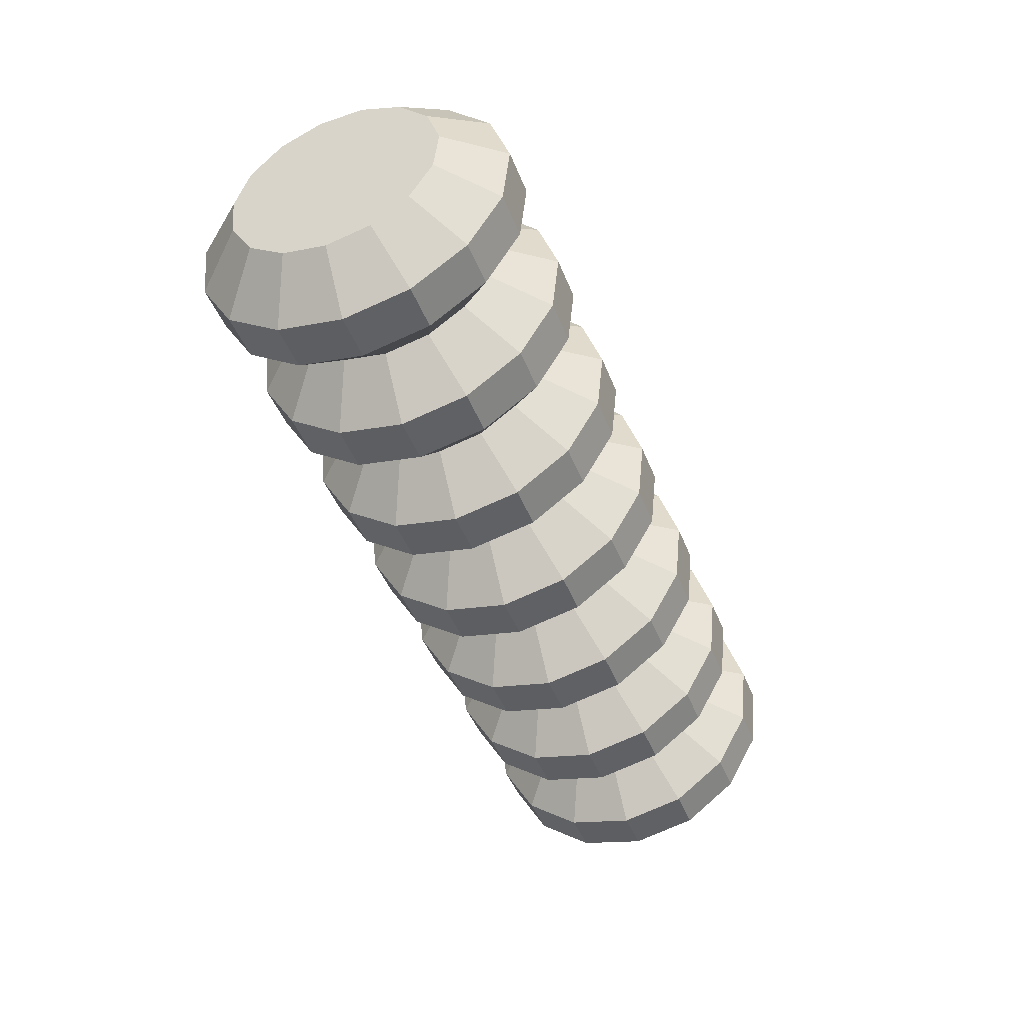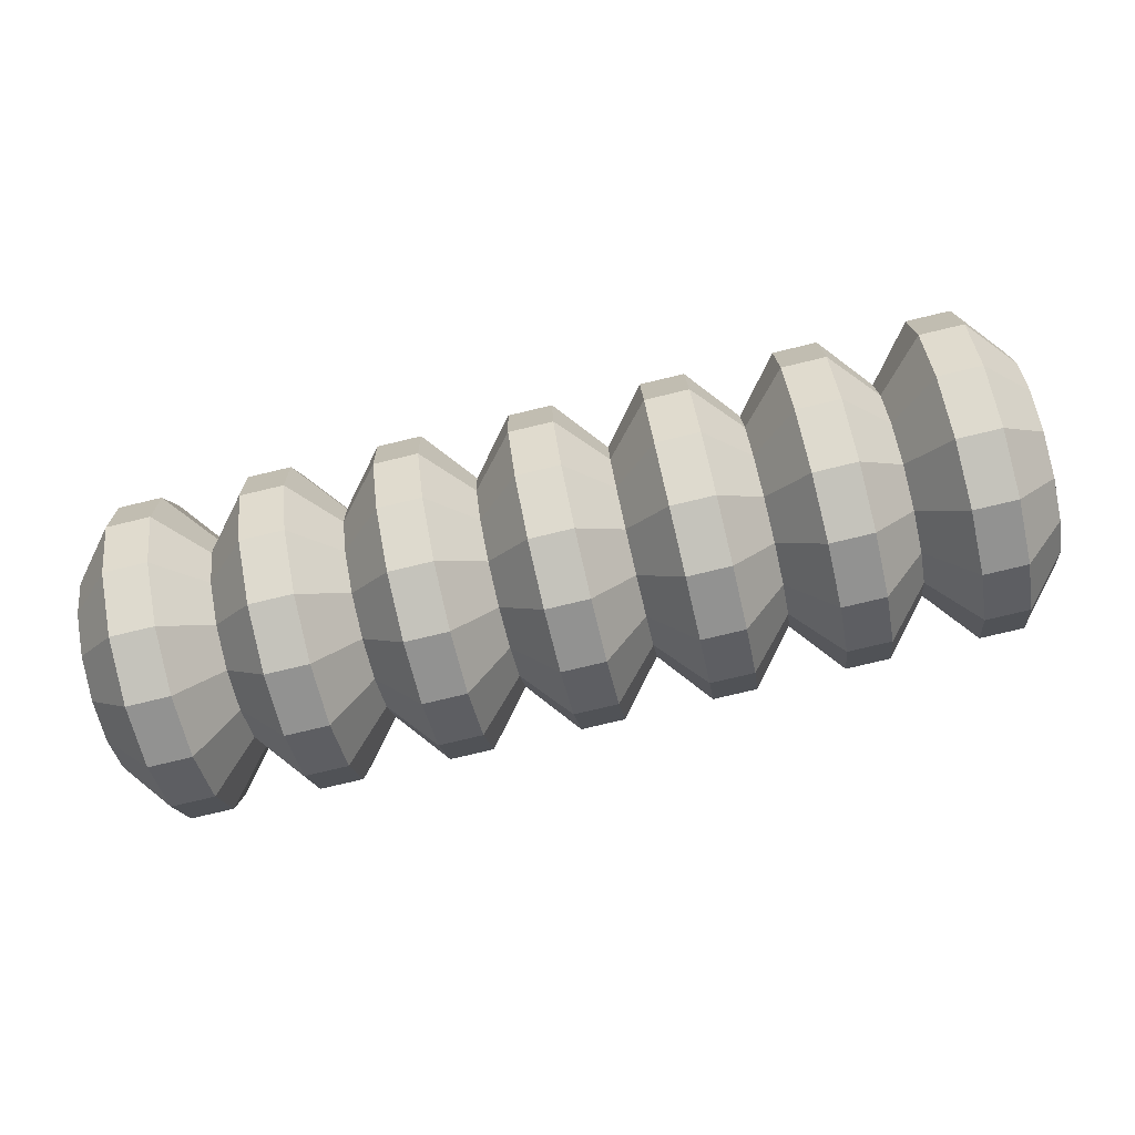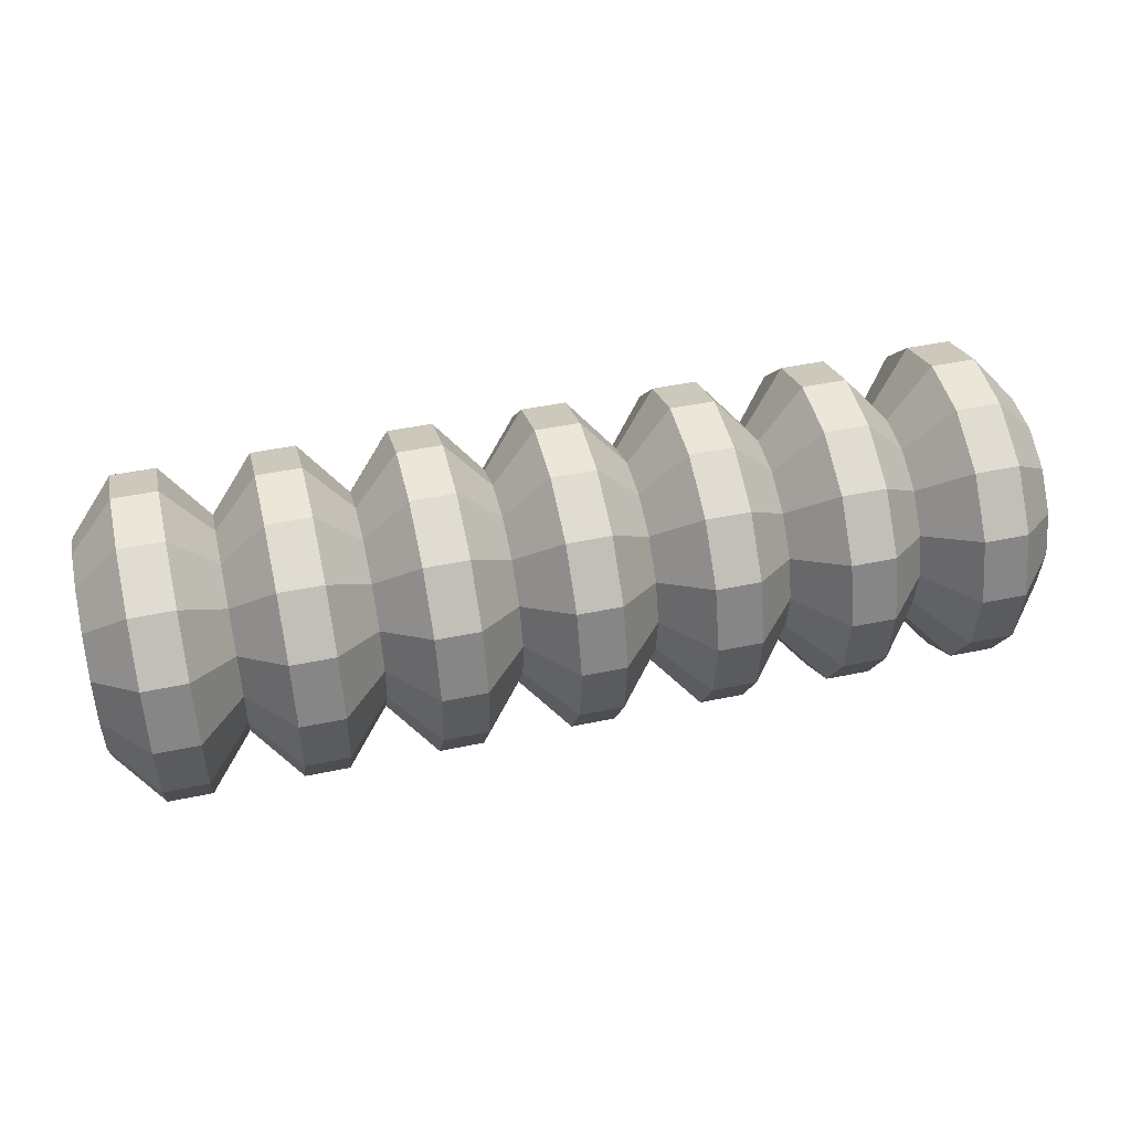
<metadata>
{"format":"obj","ext":"obj","renderer":"f3d","projection":"perspective","resolution":1024,"background":"white","views":[{"elev":-45.6,"azim":-69.1,"up":"+Z"},{"elev":-77.7,"azim":-166.6,"up":"+Z"},{"elev":46.6,"azim":166.6,"up":"+Z"}]}
</metadata>
<code>
v -5.25 0 0
v -5.25 0 -1.2
v -5.25 0.4881 -1.096
v -5.25 0.8918 -0.803
v -5.25 1.141 -0.3708
v -5.25 1.193 0.1254
v -5.25 1.039 0.6
v -5.25 0.7053 0.9708
v -5.25 0.2495 1.174
v -5.25 -0.2495 1.174
v -5.25 -0.7053 0.9708
v -5.25 -1.039 0.6
v -5.25 -1.193 0.1254
v -5.25 -1.141 -0.3708
v -5.25 -0.8918 -0.803
v -5.25 -0.4881 -1.096
v -4.75 0 -1.8
v -4.75 0.7321 -1.644
v -4.75 1.338 -1.204
v -4.75 1.712 -0.5562
v -4.75 1.79 0.1882
v -4.75 1.559 0.9
v -4.75 1.058 1.456
v -4.75 0.3742 1.761
v -4.75 -0.3742 1.761
v -4.75 -1.058 1.456
v -4.75 -1.559 0.9
v -4.75 -1.79 0.1882
v -4.75 -1.712 -0.5562
v -4.75 -1.338 -1.204
v -4.75 -0.7321 -1.644
v -4.25 0 -1.8
v -4.25 0.7321 -1.644
v -4.25 1.338 -1.204
v -4.25 1.712 -0.5562
v -4.25 1.79 0.1882
v -4.25 1.559 0.9
v -4.25 1.058 1.456
v -4.25 0.3742 1.761
v -4.25 -0.3742 1.761
v -4.25 -1.058 1.456
v -4.25 -1.559 0.9
v -4.25 -1.79 0.1882
v -4.25 -1.712 -0.5562
v -4.25 -1.338 -1.204
v -4.25 -0.7321 -1.644
v -3.75 0 -1.2
v -3.75 0.4881 -1.096
v -3.75 0.8918 -0.803
v -3.75 1.141 -0.3708
v -3.75 1.193 0.1254
v -3.75 1.039 0.6
v -3.75 0.7053 0.9708
v -3.75 0.2495 1.174
v -3.75 -0.2495 1.174
v -3.75 -0.7053 0.9708
v -3.75 -1.039 0.6
v -3.75 -1.193 0.1254
v -3.75 -1.141 -0.3708
v -3.75 -0.8918 -0.803
v -3.75 -0.4881 -1.096
v -3.25 0 -1.8
v -3.25 0.7321 -1.644
v -3.25 1.338 -1.204
v -3.25 1.712 -0.5562
v -3.25 1.79 0.1882
v -3.25 1.559 0.9
v -3.25 1.058 1.456
v -3.25 0.3742 1.761
v -3.25 -0.3742 1.761
v -3.25 -1.058 1.456
v -3.25 -1.559 0.9
v -3.25 -1.79 0.1882
v -3.25 -1.712 -0.5562
v -3.25 -1.338 -1.204
v -3.25 -0.7321 -1.644
v -2.75 0 -1.8
v -2.75 0.7321 -1.644
v -2.75 1.338 -1.204
v -2.75 1.712 -0.5562
v -2.75 1.79 0.1882
v -2.75 1.559 0.9
v -2.75 1.058 1.456
v -2.75 0.3742 1.761
v -2.75 -0.3742 1.761
v -2.75 -1.058 1.456
v -2.75 -1.559 0.9
v -2.75 -1.79 0.1882
v -2.75 -1.712 -0.5562
v -2.75 -1.338 -1.204
v -2.75 -0.7321 -1.644
v -2.25 0 -1.2
v -2.25 0.4881 -1.096
v -2.25 0.8918 -0.803
v -2.25 1.141 -0.3708
v -2.25 1.193 0.1254
v -2.25 1.039 0.6
v -2.25 0.7053 0.9708
v -2.25 0.2495 1.174
v -2.25 -0.2495 1.174
v -2.25 -0.7053 0.9708
v -2.25 -1.039 0.6
v -2.25 -1.193 0.1254
v -2.25 -1.141 -0.3708
v -2.25 -0.8918 -0.803
v -2.25 -0.4881 -1.096
v -1.75 0 -1.8
v -1.75 0.7321 -1.644
v -1.75 1.338 -1.204
v -1.75 1.712 -0.5562
v -1.75 1.79 0.1882
v -1.75 1.559 0.9
v -1.75 1.058 1.456
v -1.75 0.3742 1.761
v -1.75 -0.3742 1.761
v -1.75 -1.058 1.456
v -1.75 -1.559 0.9
v -1.75 -1.79 0.1882
v -1.75 -1.712 -0.5562
v -1.75 -1.338 -1.204
v -1.75 -0.7321 -1.644
v -1.25 0 -1.8
v -1.25 0.7321 -1.644
v -1.25 1.338 -1.204
v -1.25 1.712 -0.5562
v -1.25 1.79 0.1882
v -1.25 1.559 0.9
v -1.25 1.058 1.456
v -1.25 0.3742 1.761
v -1.25 -0.3742 1.761
v -1.25 -1.058 1.456
v -1.25 -1.559 0.9
v -1.25 -1.79 0.1882
v -1.25 -1.712 -0.5562
v -1.25 -1.338 -1.204
v -1.25 -0.7321 -1.644
v -0.75 0 -1.2
v -0.75 0.4881 -1.096
v -0.75 0.8918 -0.803
v -0.75 1.141 -0.3708
v -0.75 1.193 0.1254
v -0.75 1.039 0.6
v -0.75 0.7053 0.9708
v -0.75 0.2495 1.174
v -0.75 -0.2495 1.174
v -0.75 -0.7053 0.9708
v -0.75 -1.039 0.6
v -0.75 -1.193 0.1254
v -0.75 -1.141 -0.3708
v -0.75 -0.8918 -0.803
v -0.75 -0.4881 -1.096
v -0.25 0 -1.8
v -0.25 0.7321 -1.644
v -0.25 1.338 -1.204
v -0.25 1.712 -0.5562
v -0.25 1.79 0.1882
v -0.25 1.559 0.9
v -0.25 1.058 1.456
v -0.25 0.3742 1.761
v -0.25 -0.3742 1.761
v -0.25 -1.058 1.456
v -0.25 -1.559 0.9
v -0.25 -1.79 0.1882
v -0.25 -1.712 -0.5562
v -0.25 -1.338 -1.204
v -0.25 -0.7321 -1.644
v 0.25 0 -1.8
v 0.25 0.7321 -1.644
v 0.25 1.338 -1.204
v 0.25 1.712 -0.5562
v 0.25 1.79 0.1882
v 0.25 1.559 0.9
v 0.25 1.058 1.456
v 0.25 0.3742 1.761
v 0.25 -0.3742 1.761
v 0.25 -1.058 1.456
v 0.25 -1.559 0.9
v 0.25 -1.79 0.1882
v 0.25 -1.712 -0.5562
v 0.25 -1.338 -1.204
v 0.25 -0.7321 -1.644
v 0.75 0 -1.2
v 0.75 0.4881 -1.096
v 0.75 0.8918 -0.803
v 0.75 1.141 -0.3708
v 0.75 1.193 0.1254
v 0.75 1.039 0.6
v 0.75 0.7053 0.9708
v 0.75 0.2495 1.174
v 0.75 -0.2495 1.174
v 0.75 -0.7053 0.9708
v 0.75 -1.039 0.6
v 0.75 -1.193 0.1254
v 0.75 -1.141 -0.3708
v 0.75 -0.8918 -0.803
v 0.75 -0.4881 -1.096
v 1.25 0 -1.8
v 1.25 0.7321 -1.644
v 1.25 1.338 -1.204
v 1.25 1.712 -0.5562
v 1.25 1.79 0.1882
v 1.25 1.559 0.9
v 1.25 1.058 1.456
v 1.25 0.3742 1.761
v 1.25 -0.3742 1.761
v 1.25 -1.058 1.456
v 1.25 -1.559 0.9
v 1.25 -1.79 0.1882
v 1.25 -1.712 -0.5562
v 1.25 -1.338 -1.204
v 1.25 -0.7321 -1.644
v 1.75 0 -1.8
v 1.75 0.7321 -1.644
v 1.75 1.338 -1.204
v 1.75 1.712 -0.5562
v 1.75 1.79 0.1882
v 1.75 1.559 0.9
v 1.75 1.058 1.456
v 1.75 0.3742 1.761
v 1.75 -0.3742 1.761
v 1.75 -1.058 1.456
v 1.75 -1.559 0.9
v 1.75 -1.79 0.1882
v 1.75 -1.712 -0.5562
v 1.75 -1.338 -1.204
v 1.75 -0.7321 -1.644
v 2.25 0 -1.2
v 2.25 0.4881 -1.096
v 2.25 0.8918 -0.803
v 2.25 1.141 -0.3708
v 2.25 1.193 0.1254
v 2.25 1.039 0.6
v 2.25 0.7053 0.9708
v 2.25 0.2495 1.174
v 2.25 -0.2495 1.174
v 2.25 -0.7053 0.9708
v 2.25 -1.039 0.6
v 2.25 -1.193 0.1254
v 2.25 -1.141 -0.3708
v 2.25 -0.8918 -0.803
v 2.25 -0.4881 -1.096
v 2.75 0 -1.8
v 2.75 0.7321 -1.644
v 2.75 1.338 -1.204
v 2.75 1.712 -0.5562
v 2.75 1.79 0.1882
v 2.75 1.559 0.9
v 2.75 1.058 1.456
v 2.75 0.3742 1.761
v 2.75 -0.3742 1.761
v 2.75 -1.058 1.456
v 2.75 -1.559 0.9
v 2.75 -1.79 0.1882
v 2.75 -1.712 -0.5562
v 2.75 -1.338 -1.204
v 2.75 -0.7321 -1.644
v 3.25 0 -1.8
v 3.25 0.7321 -1.644
v 3.25 1.338 -1.204
v 3.25 1.712 -0.5562
v 3.25 1.79 0.1882
v 3.25 1.559 0.9
v 3.25 1.058 1.456
v 3.25 0.3742 1.761
v 3.25 -0.3742 1.761
v 3.25 -1.058 1.456
v 3.25 -1.559 0.9
v 3.25 -1.79 0.1882
v 3.25 -1.712 -0.5562
v 3.25 -1.338 -1.204
v 3.25 -0.7321 -1.644
v 3.75 0 -1.2
v 3.75 0.4881 -1.096
v 3.75 0.8918 -0.803
v 3.75 1.141 -0.3708
v 3.75 1.193 0.1254
v 3.75 1.039 0.6
v 3.75 0.7053 0.9708
v 3.75 0.2495 1.174
v 3.75 -0.2495 1.174
v 3.75 -0.7053 0.9708
v 3.75 -1.039 0.6
v 3.75 -1.193 0.1254
v 3.75 -1.141 -0.3708
v 3.75 -0.8918 -0.803
v 3.75 -0.4881 -1.096
v 4.25 0 -1.8
v 4.25 0.7321 -1.644
v 4.25 1.338 -1.204
v 4.25 1.712 -0.5562
v 4.25 1.79 0.1882
v 4.25 1.559 0.9
v 4.25 1.058 1.456
v 4.25 0.3742 1.761
v 4.25 -0.3742 1.761
v 4.25 -1.058 1.456
v 4.25 -1.559 0.9
v 4.25 -1.79 0.1882
v 4.25 -1.712 -0.5562
v 4.25 -1.338 -1.204
v 4.25 -0.7321 -1.644
v 4.75 0 -1.8
v 4.75 0.7321 -1.644
v 4.75 1.338 -1.204
v 4.75 1.712 -0.5562
v 4.75 1.79 0.1882
v 4.75 1.559 0.9
v 4.75 1.058 1.456
v 4.75 0.3742 1.761
v 4.75 -0.3742 1.761
v 4.75 -1.058 1.456
v 4.75 -1.559 0.9
v 4.75 -1.79 0.1882
v 4.75 -1.712 -0.5562
v 4.75 -1.338 -1.204
v 4.75 -0.7321 -1.644
v 5.25 0 -0
v 5.25 0 -1.2
v 5.25 0.4881 -1.096
v 5.25 0.8918 -0.803
v 5.25 1.141 -0.3708
v 5.25 1.193 0.1254
v 5.25 1.039 0.6
v 5.25 0.7053 0.9708
v 5.25 0.2495 1.174
v 5.25 -0.2495 1.174
v 5.25 -0.7053 0.9708
v 5.25 -1.039 0.6
v 5.25 -1.193 0.1254
v 5.25 -1.141 -0.3708
v 5.25 -0.8918 -0.803
v 5.25 -0.4881 -1.096
f 3 2 1
f 1 2 16
f 4 3 1
f 5 4 1
f 6 5 1
f 7 6 1
f 8 7 1
f 9 8 1
f 10 9 1
f 11 10 1
f 12 11 1
f 13 12 1
f 14 13 1
f 15 14 1
f 16 15 1
f 2 3 17
f 31 16 2
f 2 17 31
f 3 4 19
f 18 17 3
f 19 18 3
f 4 5 19
f 5 6 21
f 20 19 5
f 21 20 5
f 6 7 22
f 22 21 6
f 7 8 22
f 8 9 24
f 23 22 8
f 24 23 8
f 9 10 24
f 10 11 26
f 25 24 10
f 26 25 10
f 11 12 26
f 12 13 28
f 27 26 12
f 28 27 12
f 13 14 28
f 14 15 29
f 29 28 14
f 15 16 30
f 30 29 15
f 31 30 16
f 17 18 32
f 46 31 17
f 17 32 46
f 18 19 34
f 33 32 18
f 34 33 18
f 19 20 35
f 35 34 19
f 20 21 36
f 36 35 20
f 21 22 36
f 22 23 38
f 37 36 22
f 38 37 22
f 23 24 38
f 24 25 40
f 39 38 24
f 40 39 24
f 25 26 40
f 26 27 41
f 41 40 26
f 27 28 43
f 42 41 27
f 43 42 27
f 28 29 44
f 44 43 28
f 29 30 45
f 45 44 29
f 30 31 45
f 46 45 31
f 32 33 47
f 47 46 32
f 33 34 48
f 48 47 33
f 34 35 50
f 49 48 34
f 50 49 34
f 35 36 51
f 51 50 35
f 36 37 52
f 52 51 36
f 37 38 52
f 38 39 54
f 53 52 38
f 54 53 38
f 39 40 54
f 40 41 55
f 55 54 40
f 41 42 56
f 56 55 41
f 42 43 58
f 57 56 42
f 58 57 42
f 43 44 59
f 59 58 43
f 44 45 59
f 45 46 61
f 60 59 45
f 61 60 45
f 46 47 61
f 47 48 62
f 62 61 47
f 48 49 64
f 63 62 48
f 64 63 48
f 49 50 64
f 50 51 65
f 65 64 50
f 51 52 66
f 66 65 51
f 52 53 67
f 67 66 52
f 53 54 69
f 68 67 53
f 69 68 53
f 54 55 69
f 55 56 71
f 70 69 55
f 71 70 55
f 56 57 71
f 57 58 73
f 72 71 57
f 73 72 57
f 58 59 74
f 74 73 58
f 59 60 75
f 75 74 59
f 60 61 75
f 61 62 76
f 76 75 61
f 62 63 77
f 77 76 62
f 63 64 79
f 78 77 63
f 79 78 63
f 64 65 80
f 80 79 64
f 65 66 81
f 81 80 65
f 66 67 81
f 67 68 82
f 82 81 67
f 68 69 84
f 83 82 68
f 84 83 68
f 69 70 85
f 85 84 69
f 70 71 86
f 86 85 70
f 71 72 86
f 72 73 88
f 87 86 72
f 88 87 72
f 73 74 88
f 74 75 90
f 89 88 74
f 90 89 74
f 75 76 90
f 76 77 91
f 91 90 76
f 77 78 93
f 106 91 77
f 93 92 77
f 77 92 106
f 78 79 94
f 94 93 78
f 79 80 95
f 95 94 79
f 80 81 95
f 81 82 96
f 96 95 81
f 82 83 98
f 97 96 82
f 98 97 82
f 83 84 98
f 84 85 100
f 99 98 84
f 100 99 84
f 85 86 101
f 101 100 85
f 86 87 102
f 102 101 86
f 87 88 102
f 88 89 103
f 103 102 88
f 89 90 105
f 104 103 89
f 105 104 89
f 90 91 106
f 106 105 90
f 92 93 107
f 107 106 92
f 93 94 108
f 108 107 93
f 94 95 110
f 109 108 94
f 110 109 94
f 95 96 111
f 111 110 95
f 96 97 111
f 97 98 112
f 112 111 97
f 98 99 114
f 113 112 98
f 114 113 98
f 99 100 115
f 115 114 99
f 100 101 115
f 101 102 117
f 116 115 101
f 117 116 101
f 102 103 118
f 118 117 102
f 103 104 119
f 119 118 103
f 104 105 119
f 105 106 120
f 120 119 105
f 106 107 121
f 121 120 106
f 107 108 122
f 122 121 107
f 108 109 123
f 123 122 108
f 109 110 125
f 124 123 109
f 125 124 109
f 110 111 125
f 111 112 126
f 126 125 111
f 112 113 127
f 127 126 112
f 113 114 128
f 128 127 113
f 114 115 130
f 129 128 114
f 130 129 114
f 115 116 131
f 131 130 115
f 116 117 131
f 117 118 133
f 132 131 117
f 133 132 117
f 118 119 134
f 134 133 118
f 119 120 134
f 120 121 136
f 135 134 120
f 136 135 120
f 121 122 136
f 122 123 137
f 151 136 122
f 122 137 151
f 123 124 139
f 138 137 123
f 139 138 123
f 124 125 139
f 125 126 140
f 140 139 125
f 126 127 142
f 141 140 126
f 142 141 126
f 127 128 142
f 128 129 143
f 143 142 128
f 129 130 144
f 144 143 129
f 130 131 145
f 145 144 130
f 131 132 147
f 146 145 131
f 147 146 131
f 132 133 148
f 148 147 132
f 133 134 149
f 149 148 133
f 134 135 149
f 135 136 151
f 150 149 135
f 151 150 135
f 137 138 152
f 152 151 137
f 138 139 154
f 153 152 138
f 154 153 138
f 139 140 154
f 140 141 156
f 155 154 140
f 156 155 140
f 141 142 156
f 142 143 158
f 157 156 142
f 158 157 142
f 143 144 158
f 144 145 159
f 159 158 144
f 145 146 161
f 160 159 145
f 161 160 145
f 146 147 161
f 147 148 163
f 162 161 147
f 163 162 147
f 148 149 163
f 149 150 164
f 164 163 149
f 150 151 166
f 165 164 150
f 166 165 150
f 151 152 166
f 152 153 167
f 167 166 152
f 153 154 169
f 168 167 153
f 169 168 153
f 154 155 170
f 170 169 154
f 155 156 170
f 156 157 172
f 171 170 156
f 172 171 156
f 157 158 172
f 158 159 173
f 173 172 158
f 159 160 175
f 174 173 159
f 175 174 159
f 160 161 175
f 161 162 177
f 176 175 161
f 177 176 161
f 162 163 177
f 163 164 179
f 178 177 163
f 179 178 163
f 164 165 180
f 180 179 164
f 165 166 180
f 166 167 181
f 181 180 166
f 167 168 182
f 182 181 167
f 168 169 183
f 183 182 168
f 169 170 185
f 184 183 169
f 185 184 169
f 170 171 185
f 171 172 187
f 186 185 171
f 187 186 171
f 172 173 187
f 173 174 189
f 188 187 173
f 189 188 173
f 174 175 190
f 190 189 174
f 175 176 190
f 176 177 192
f 191 190 176
f 192 191 176
f 177 178 193
f 193 192 177
f 178 179 193
f 179 180 195
f 194 193 179
f 195 194 179
f 180 181 195
f 181 182 196
f 196 195 181
f 182 183 198
f 197 196 182
f 198 197 182
f 183 184 198
f 184 185 200
f 199 198 184
f 200 199 184
f 185 186 201
f 201 200 185
f 186 187 201
f 187 188 203
f 202 201 187
f 203 202 187
f 188 189 204
f 204 203 188
f 189 190 205
f 205 204 189
f 190 191 206
f 206 205 190
f 191 192 206
f 192 193 207
f 207 206 192
f 193 194 208
f 208 207 193
f 194 195 210
f 209 208 194
f 210 209 194
f 195 196 210
f 196 197 211
f 211 210 196
f 197 198 212
f 226 211 197
f 197 212 226
f 198 199 214
f 213 212 198
f 214 213 198
f 199 200 214
f 200 201 216
f 215 214 200
f 216 215 200
f 201 202 217
f 217 216 201
f 202 203 218
f 218 217 202
f 203 204 219
f 219 218 203
f 204 205 219
f 205 206 221
f 220 219 205
f 221 220 205
f 206 207 221
f 207 208 222
f 222 221 207
f 208 209 224
f 223 222 208
f 224 223 208
f 209 210 224
f 210 211 226
f 225 224 210
f 226 225 210
f 212 213 228
f 227 226 212
f 228 227 212
f 213 214 229
f 229 228 213
f 214 215 229
f 215 216 231
f 230 229 215
f 231 230 215
f 216 217 231
f 217 218 232
f 232 231 217
f 218 219 233
f 233 232 218
f 219 220 235
f 234 233 219
f 235 234 219
f 220 221 236
f 236 235 220
f 221 222 237
f 237 236 221
f 222 223 238
f 238 237 222
f 223 224 238
f 224 225 240
f 239 238 224
f 240 239 224
f 225 226 241
f 241 240 225
f 226 227 241
f 227 228 242
f 256 241 227
f 227 242 256
f 228 229 243
f 243 242 228
f 229 230 245
f 244 243 229
f 245 244 229
f 230 231 246
f 246 245 230
f 231 232 247
f 247 246 231
f 232 233 247
f 233 234 249
f 248 247 233
f 249 248 233
f 234 235 249
f 235 236 250
f 250 249 235
f 236 237 252
f 251 250 236
f 252 251 236
f 237 238 252
f 238 239 254
f 253 252 238
f 254 253 238
f 239 240 255
f 255 254 239
f 240 241 256
f 256 255 240
f 242 243 257
f 271 256 242
f 242 257 271
f 243 244 259
f 258 257 243
f 259 258 243
f 244 245 259
f 245 246 260
f 260 259 245
f 246 247 262
f 261 260 246
f 262 261 246
f 247 248 263
f 263 262 247
f 248 249 264
f 264 263 248
f 249 250 264
f 250 251 265
f 265 264 250
f 251 252 266
f 266 265 251
f 252 253 268
f 267 266 252
f 268 267 252
f 253 254 268
f 254 255 269
f 269 268 254
f 255 256 271
f 270 269 255
f 271 270 255
f 257 258 273
f 286 271 257
f 273 272 257
f 257 272 286
f 258 259 273
f 259 260 275
f 274 273 259
f 275 274 259
f 260 261 275
f 261 262 277
f 276 275 261
f 277 276 261
f 262 263 278
f 278 277 262
f 263 264 279
f 279 278 263
f 264 265 280
f 280 279 264
f 265 266 281
f 281 280 265
f 266 267 281
f 267 268 283
f 282 281 267
f 283 282 267
f 268 269 283
f 269 270 284
f 284 283 269
f 270 271 285
f 285 284 270
f 286 285 271
f 272 273 287
f 301 286 272
f 272 287 301
f 273 274 289
f 288 287 273
f 289 288 273
f 274 275 289
f 275 276 290
f 290 289 275
f 276 277 291
f 291 290 276
f 277 278 292
f 292 291 277
f 278 279 293
f 293 292 278
f 279 280 295
f 294 293 279
f 295 294 279
f 280 281 295
f 281 282 297
f 296 295 281
f 297 296 281
f 282 283 297
f 283 284 299
f 298 297 283
f 299 298 283
f 284 285 300
f 300 299 284
f 285 286 301
f 301 300 285
f 287 288 303
f 316 301 287
f 303 302 287
f 287 302 316
f 288 289 303
f 289 290 305
f 304 303 289
f 305 304 289
f 290 291 305
f 291 292 306
f 306 305 291
f 292 293 308
f 307 306 292
f 308 307 292
f 293 294 308
f 294 295 310
f 309 308 294
f 310 309 294
f 295 296 311
f 311 310 295
f 296 297 312
f 312 311 296
f 297 298 312
f 298 299 313
f 313 312 298
f 299 300 314
f 314 313 299
f 300 301 316
f 315 314 300
f 316 315 300
f 302 303 318
f 318 316 302
f 303 304 320
f 319 318 303
f 320 319 303
f 304 305 321
f 321 320 304
f 305 306 321
f 306 307 323
f 322 321 306
f 323 322 306
f 307 308 324
f 324 323 307
f 308 309 325
f 325 324 308
f 309 310 325
f 310 311 326
f 326 325 310
f 311 312 327
f 327 326 311
f 312 313 329
f 328 327 312
f 329 328 312
f 313 314 329
f 314 315 330
f 330 329 314
f 315 316 331
f 331 330 315
f 316 318 332
f 332 331 316
f 317 318 319
f 332 318 317
f 317 319 320
f 317 320 321
f 317 321 322
f 317 322 323
f 317 323 324
f 317 324 325
f 317 325 326
f 317 326 327
f 317 327 328
f 317 328 329
f 317 329 330
f 317 330 331
f 317 331 332

</code>
